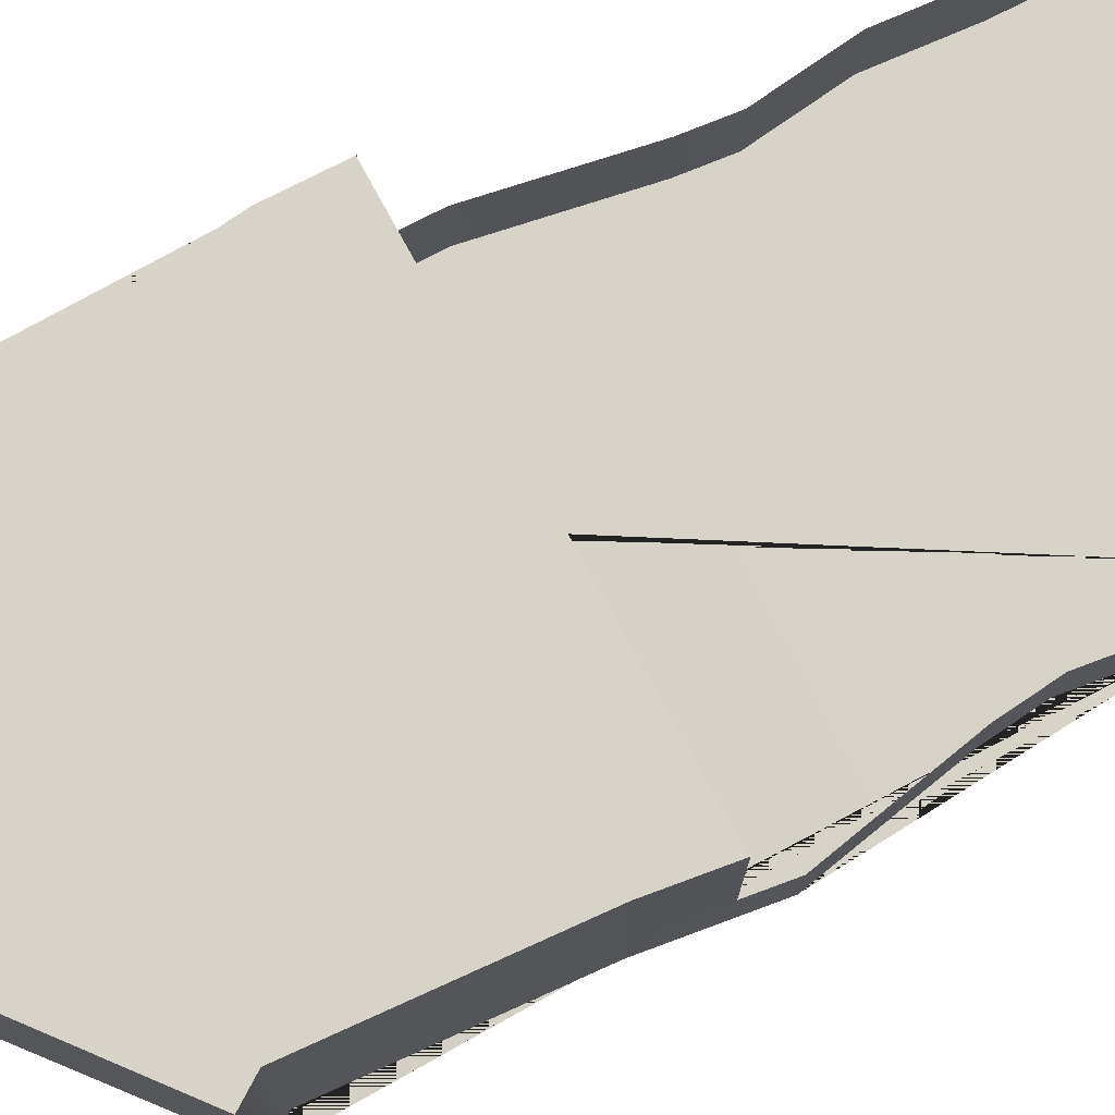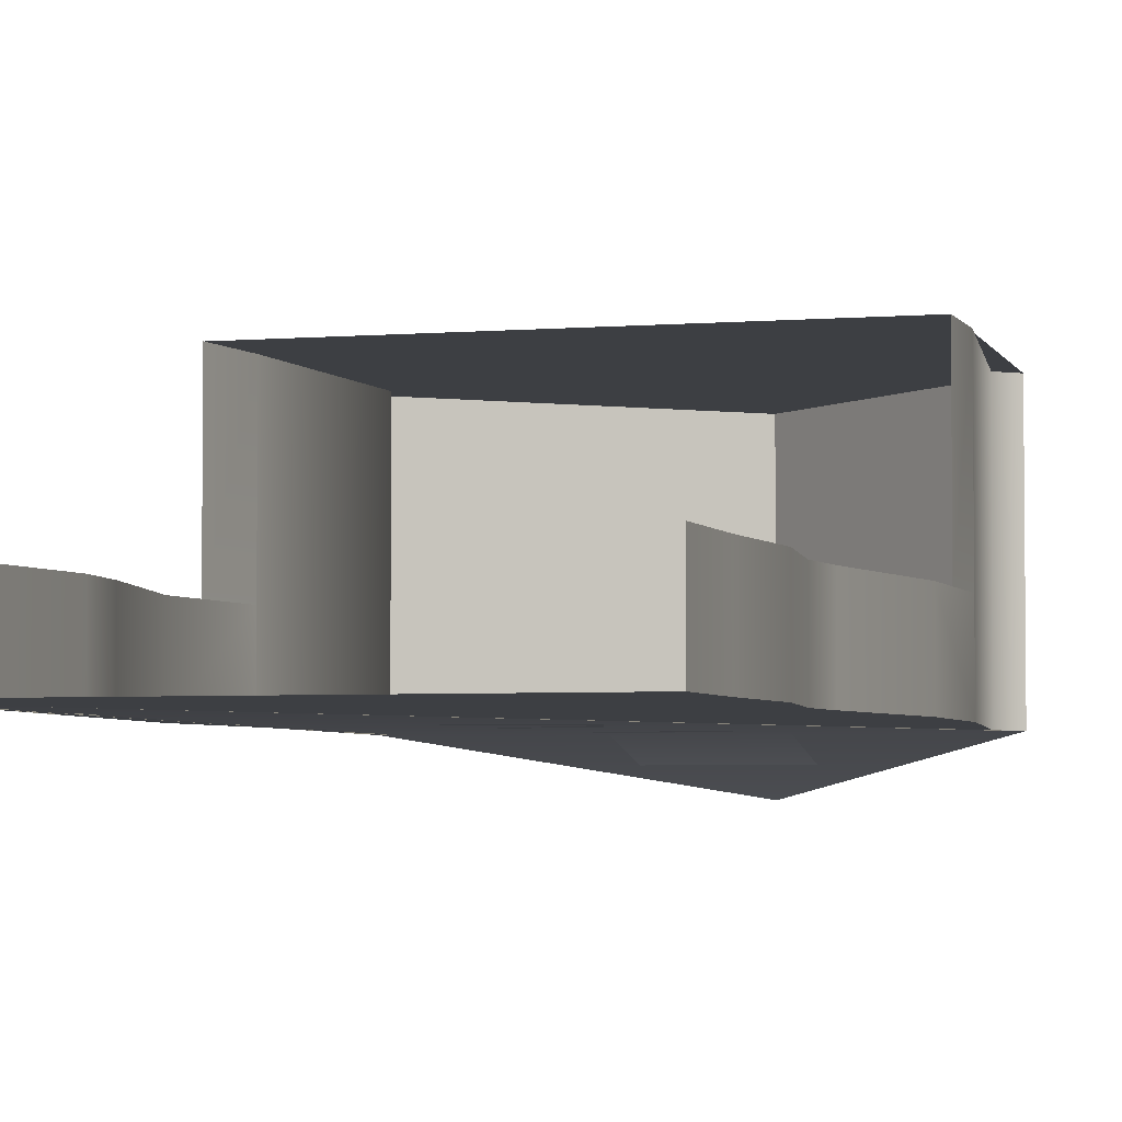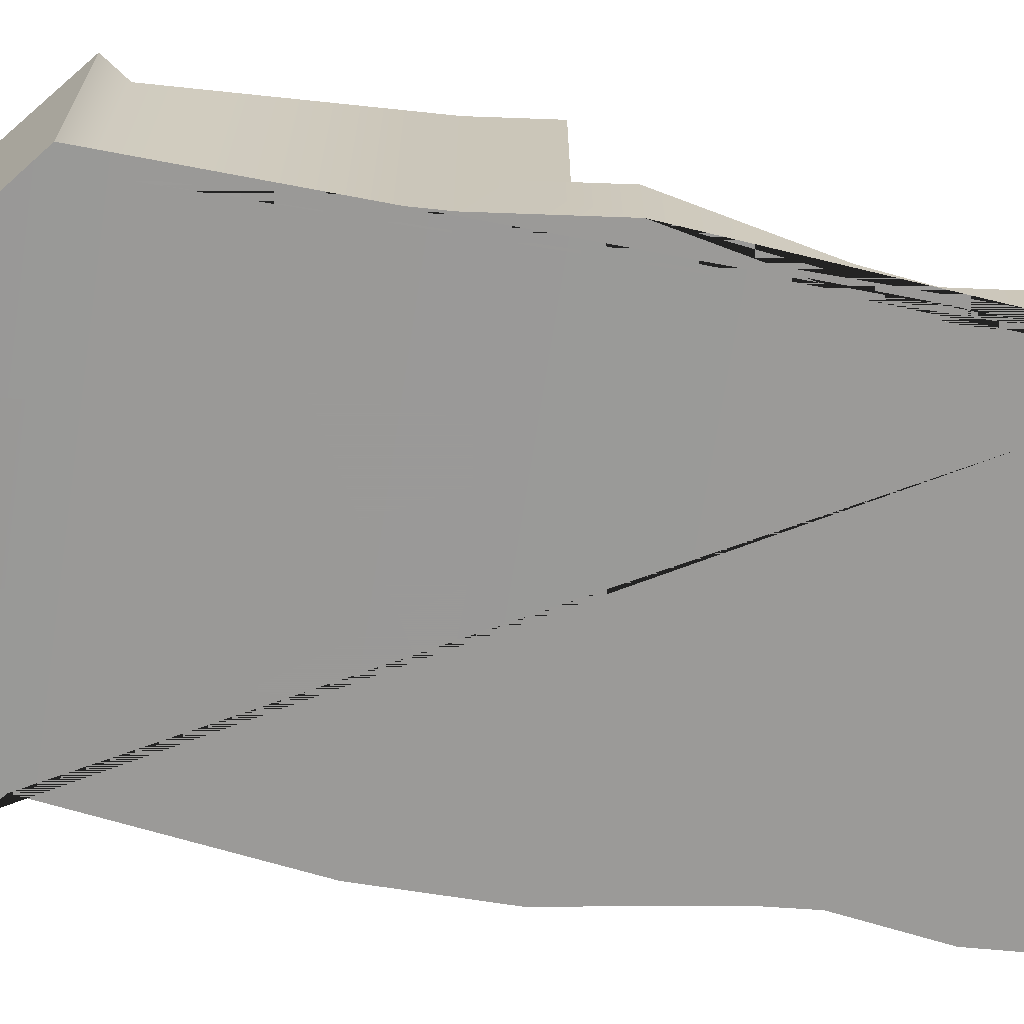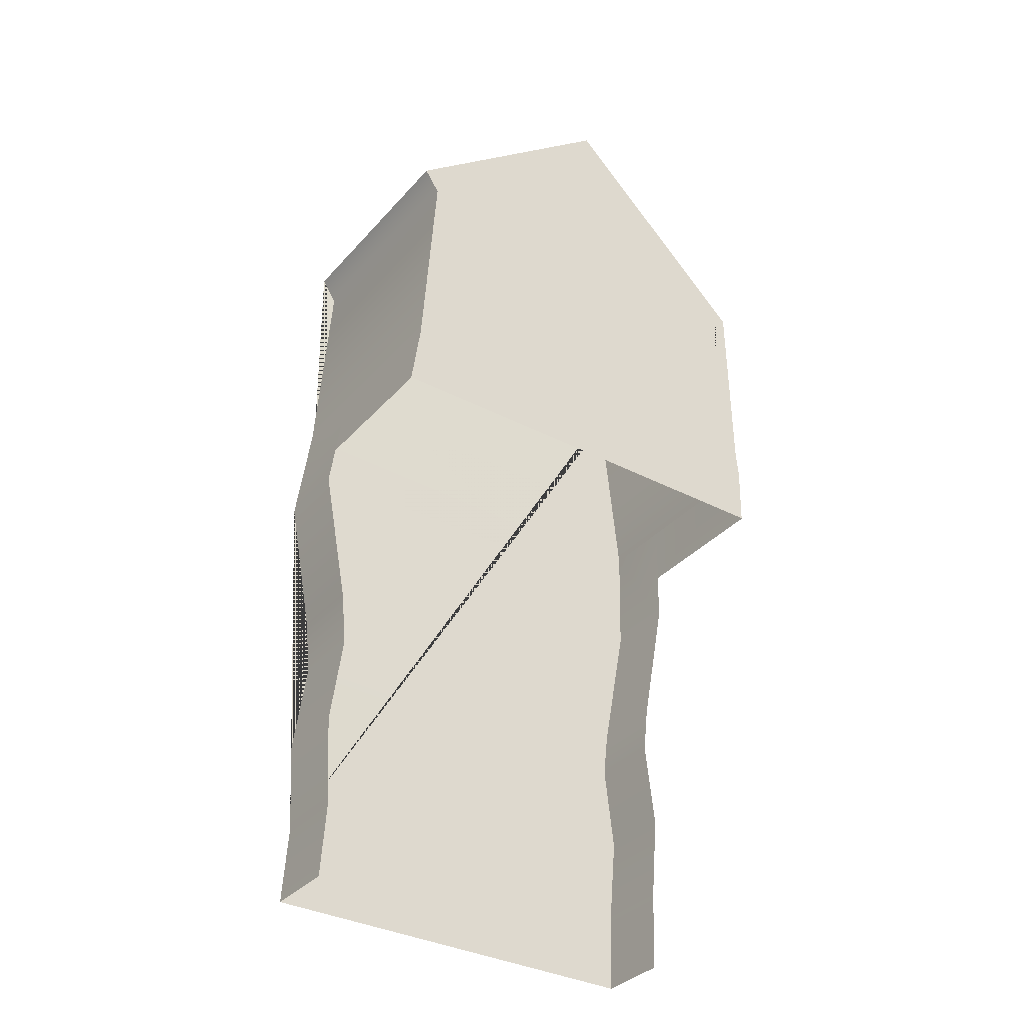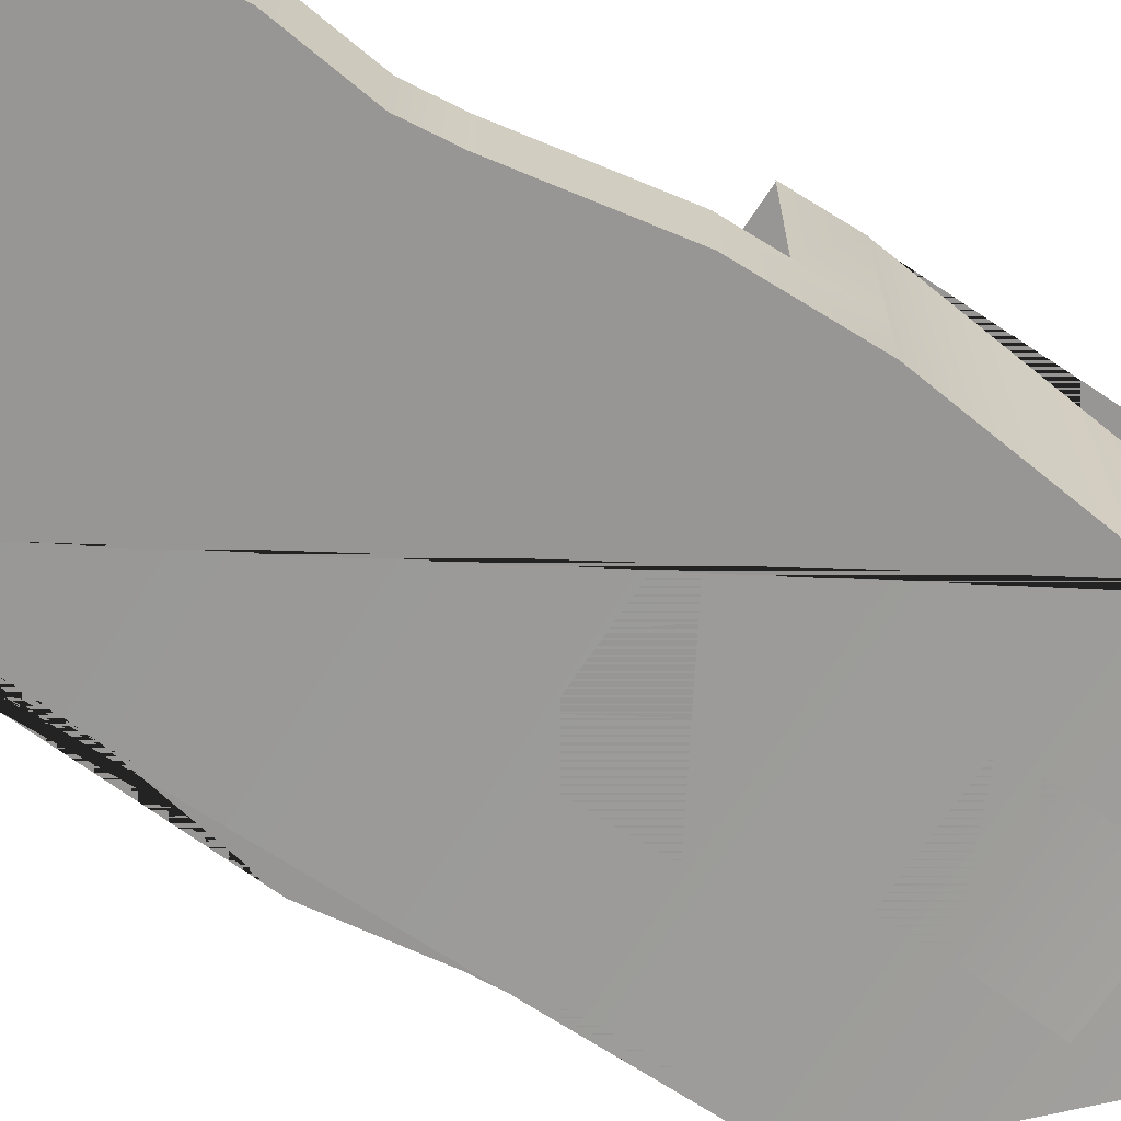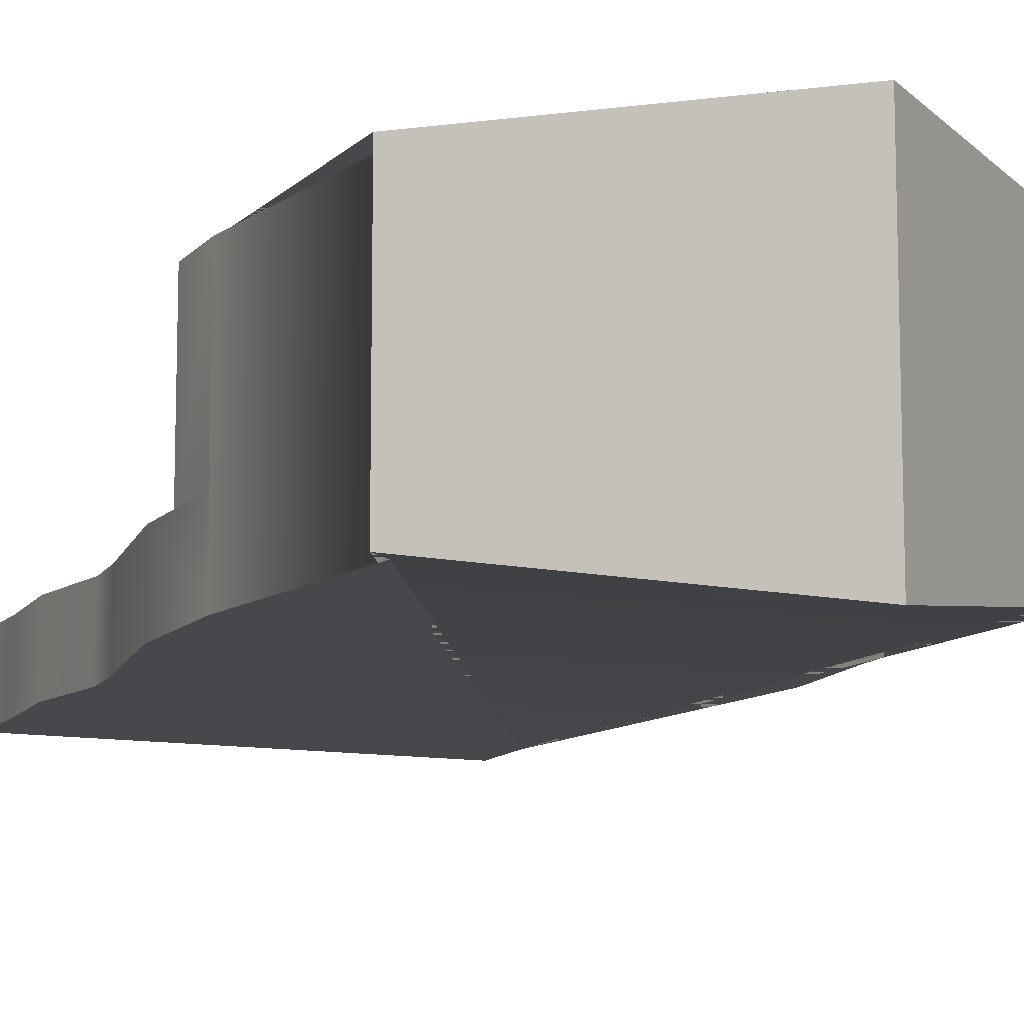
<metadata>
{"format":"obj","ext":"obj","renderer":"f3d","projection":"perspective","resolution":1024,"background":"white","views":[{"elev":76.1,"azim":61.5,"up":"+Y"},{"elev":-3.9,"azim":-164.3,"up":"+Y"},{"elev":-69.4,"azim":79.8,"up":"+Y"},{"elev":-34.7,"azim":145.0,"up":"+Z"},{"elev":-68.0,"azim":-123.1,"up":"+Y"},{"elev":-11.1,"azim":-25.4,"up":"+Y"}]}
</metadata>
<code>
v 9.991 -3 32.05
v 9.972 -3.793 35.28
v 5.022 -3.793 35.26
v 5.041 -3 31.93
v 16.41 -3 32.2
v 7.109 -4.728 39.62
v -1.15 -3 31.78
v 5.054 -3 29.76
v 10 -3 29.79
v 11.38 -3 25.43
v 3.437 -3 25.43
v 3.437 -3 20.8
v 11.38 -3 20.8
v 16.1 -3 3.137
v 16.31 -3 6.796
v 15.79 -3 10.56
v 16 -3 12.76
v 17.04 -3 18.3
v 16.41 -3 22.69
v 15.79 -3 31.26
v -0.4182 -3 31.16
v -1.359 -3 22.58
v -1.255 -3 17.88
v -0.2091 -3 12.23
v 0 -3 10.35
v -0.4182 -3 6.796
v -0.1046 -3 3.241
v 0 -3 0
v 16.31 -3 0
v -1.15 6.195 31.78
v 7.109 6.195 39.62
v 16.41 6.195 32.2
v -0.2091 0 12.23
v -1.255 0 17.88
v 0 0 10.35
v -0.4182 0 6.796
v -0.1046 0 3.241
v 0 0 0
v -1.359 0 22.58
v -0.4182 6.195 31.16
v -1.359 6.195 22.58
v -1.301 0 19.97
v -1.301 6.195 19.97
v 16.1 0 3.137
v 16.31 0 0
v 16.31 0 6.796
v 15.79 0 10.56
v 16 0 12.76
v 17.04 0 18.3
v 15.79 6.195 31.26
v 16.41 6.195 22.69
v 16.41 0 22.69
v 16.8 0 19.97
v 16.8 6.195 19.97
v 16.31 -3 -2
v 16.31 -3 20
v -0.4182 -3 20
v -0.4182 -3 -2
v 16.31 0 -2
v 16.31 0 20
v -0.4182 0 20
v -0.4182 0 -2
v -1.302 6.195 20
v 16.8 6.195 20
g decals decal_base o200 DD_B2
f 1 2 3 4
g decal_base o200 DD_B2
f 5 6 7
g decals decal_base DD_B2_front DD_B2
f 8 9 1 4
f 10 11 12 13
g decal_base DD_B2_front DD_B2
f 14 15 16 17 18 19 20 5 7 21 22 23 24 25 26 27 28 29
g o202 DD_B2
f 30 7 6 31
f 31 6 5 32
g o203 DD_B2
f 33 24 23 34
f 35 25 24 33
f 36 26 25 35
f 37 27 26 36
f 38 28 27 37
f 34 23 22 39
f 40 21 7 30
f 41 22 21 40
f 42 39 41 43
g o204 DD_B2
f 44 14 29 45
f 46 15 14 44
f 47 16 15 46
f 48 17 16 47
f 49 18 17 48
f 50 20 19 51
f 32 5 20 50
f 52 19 18 49
f 51 52 53 54
g DD_B2_camera_collisions DD_B2
f 55 56 57 58
f 59 60 56 55
f 58 57 61 62
g bldg_back DD_B2
f 63 41 40 30 32 50 51 64
f 30 31 32

</code>
